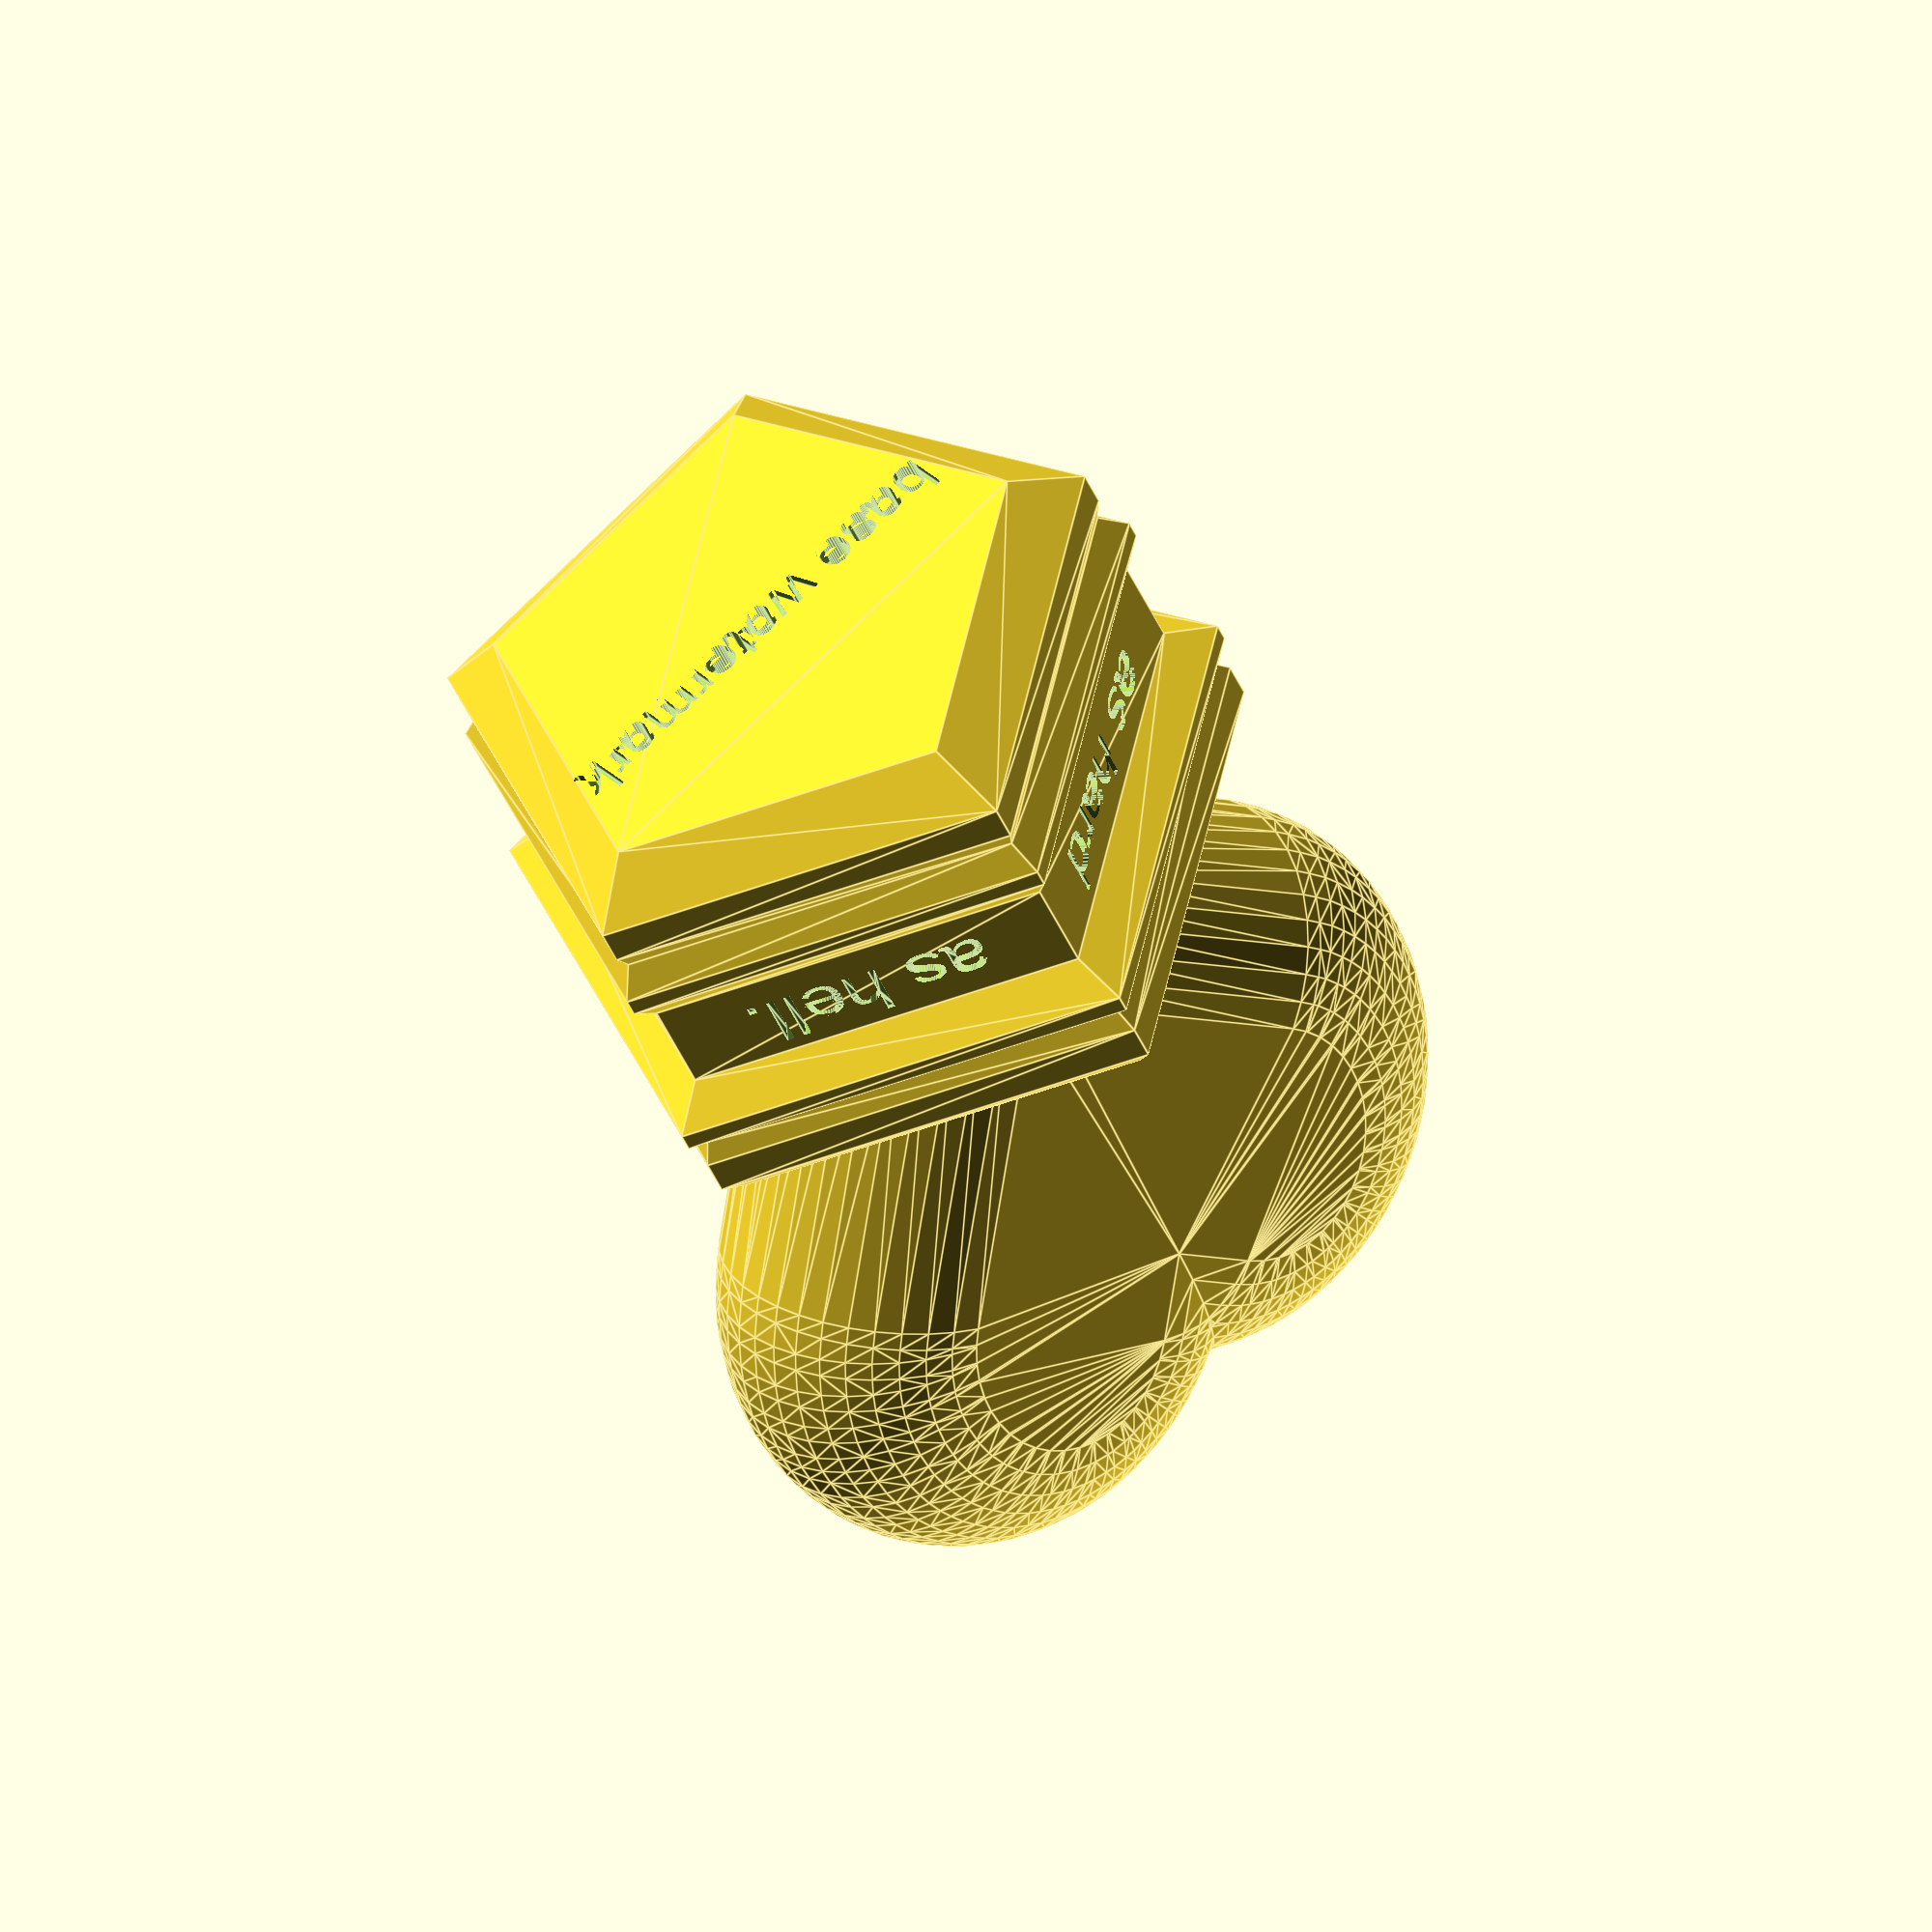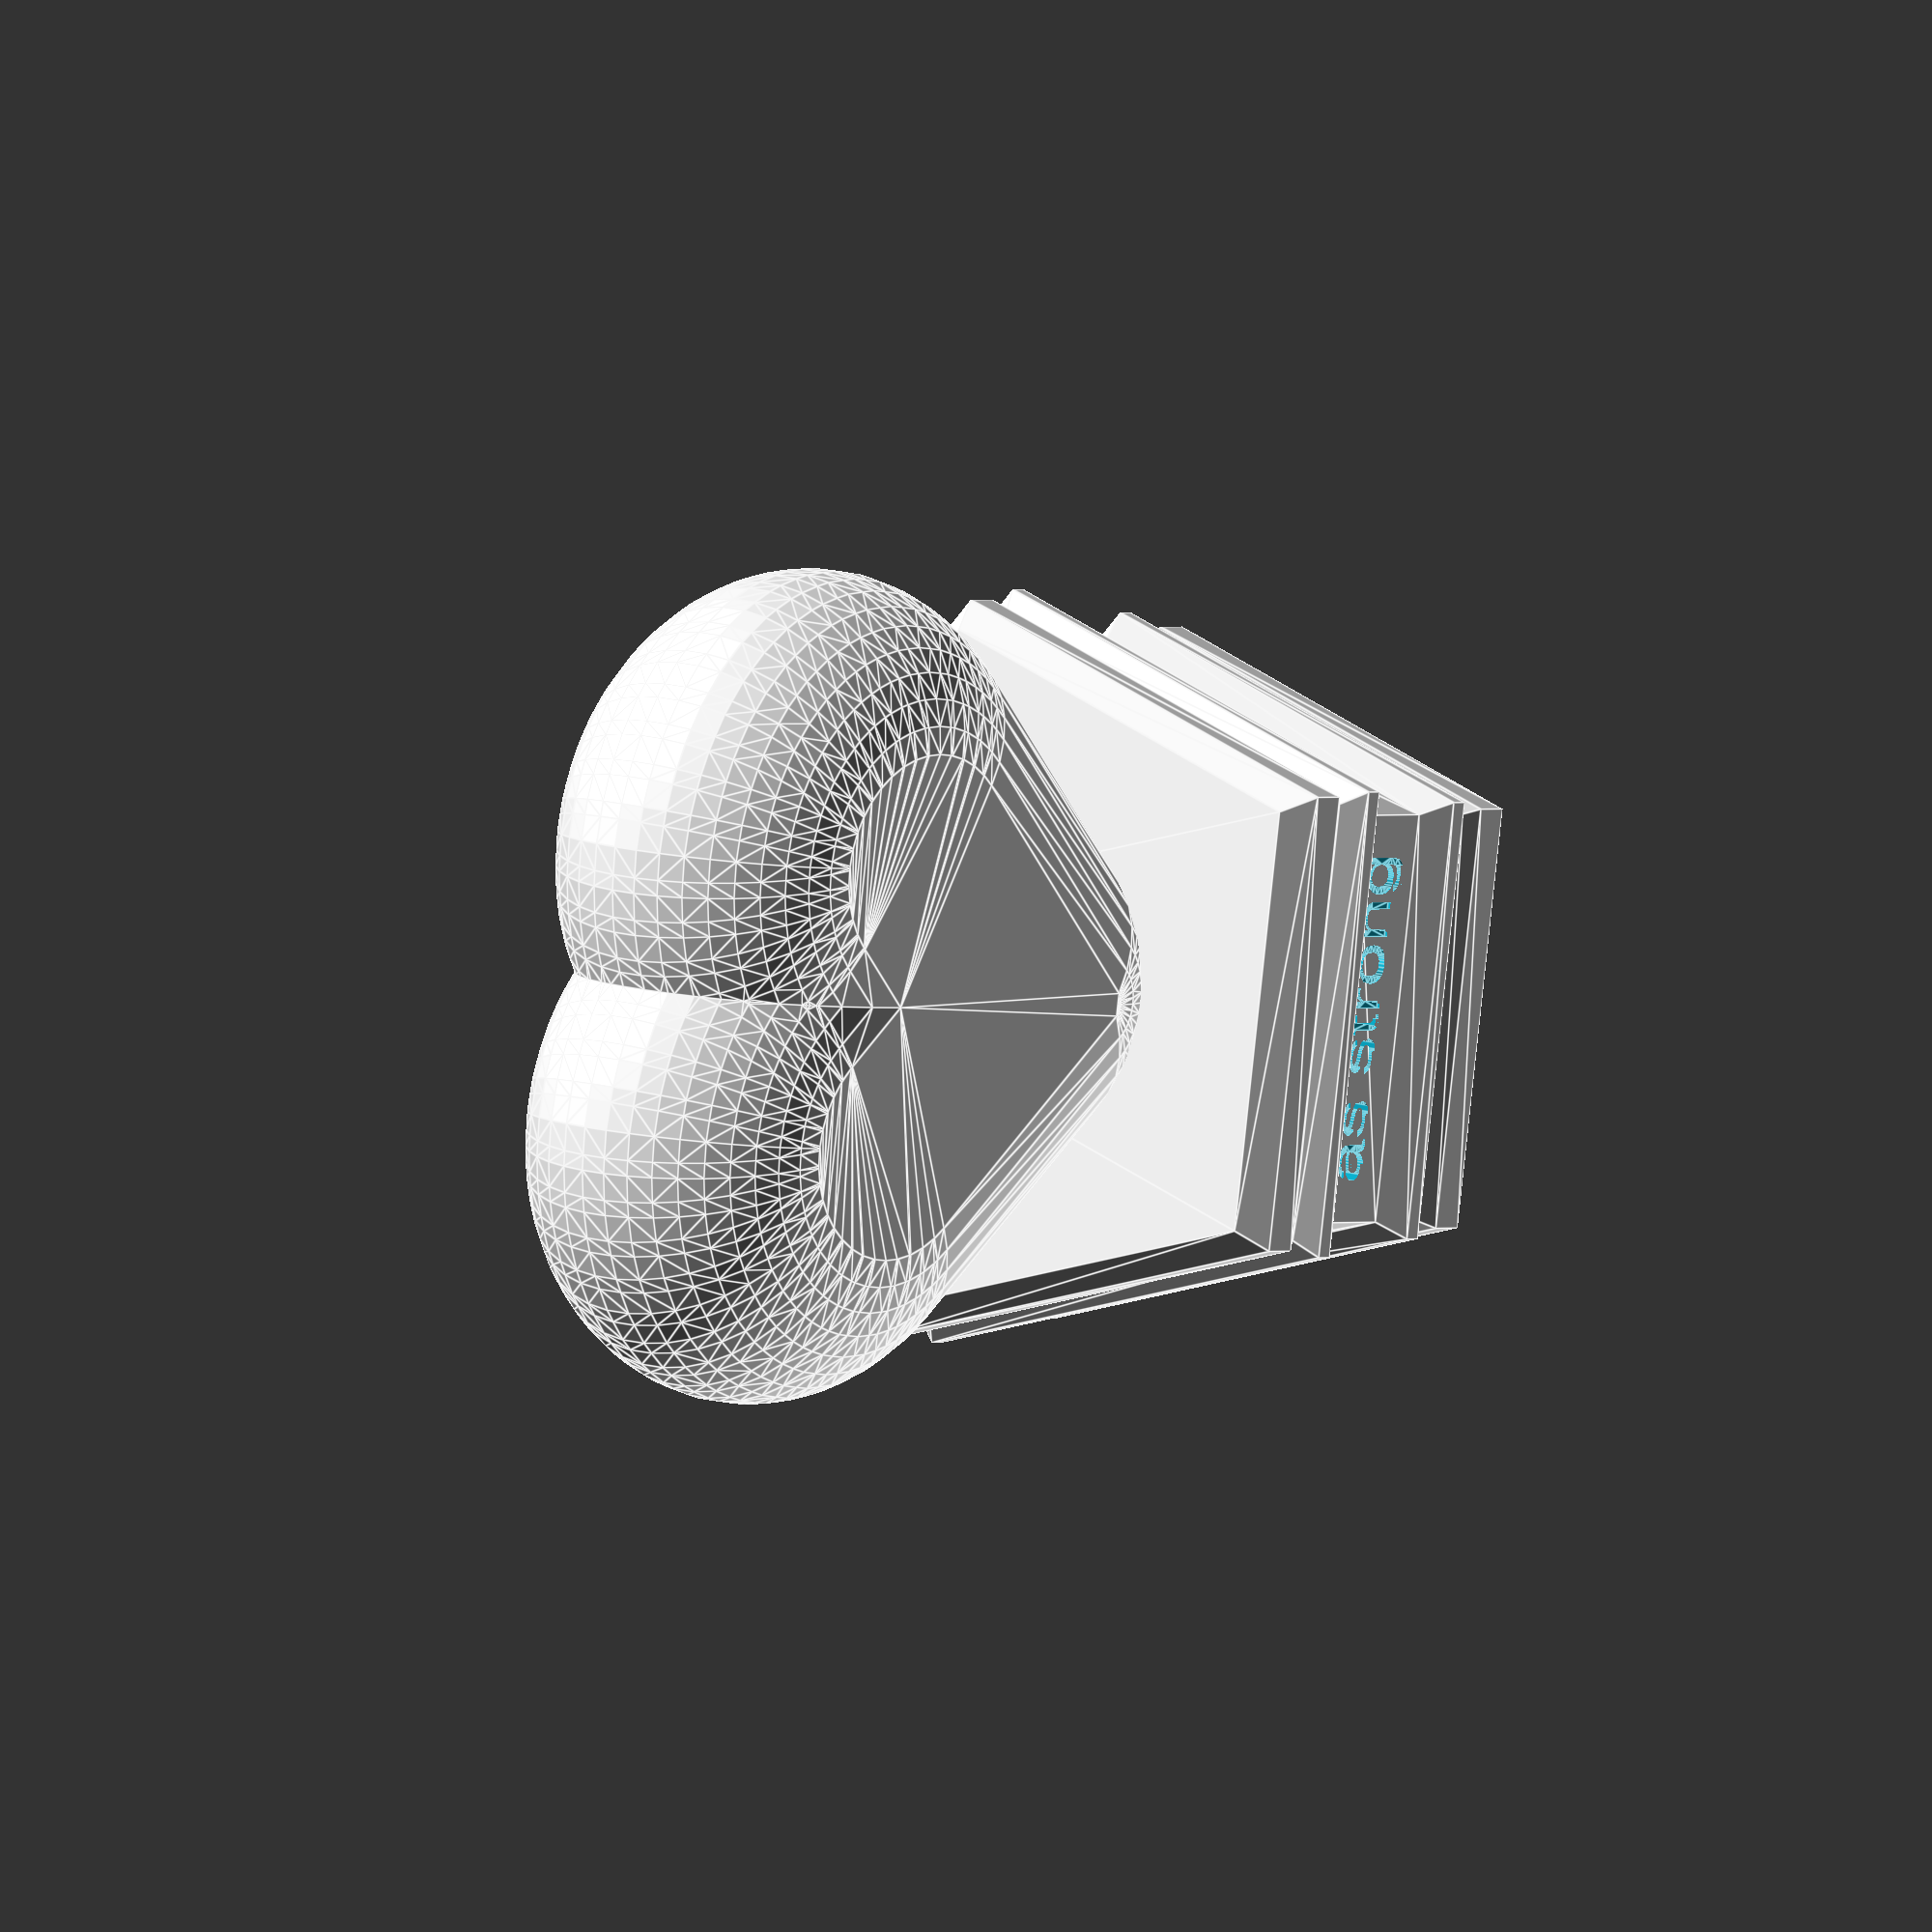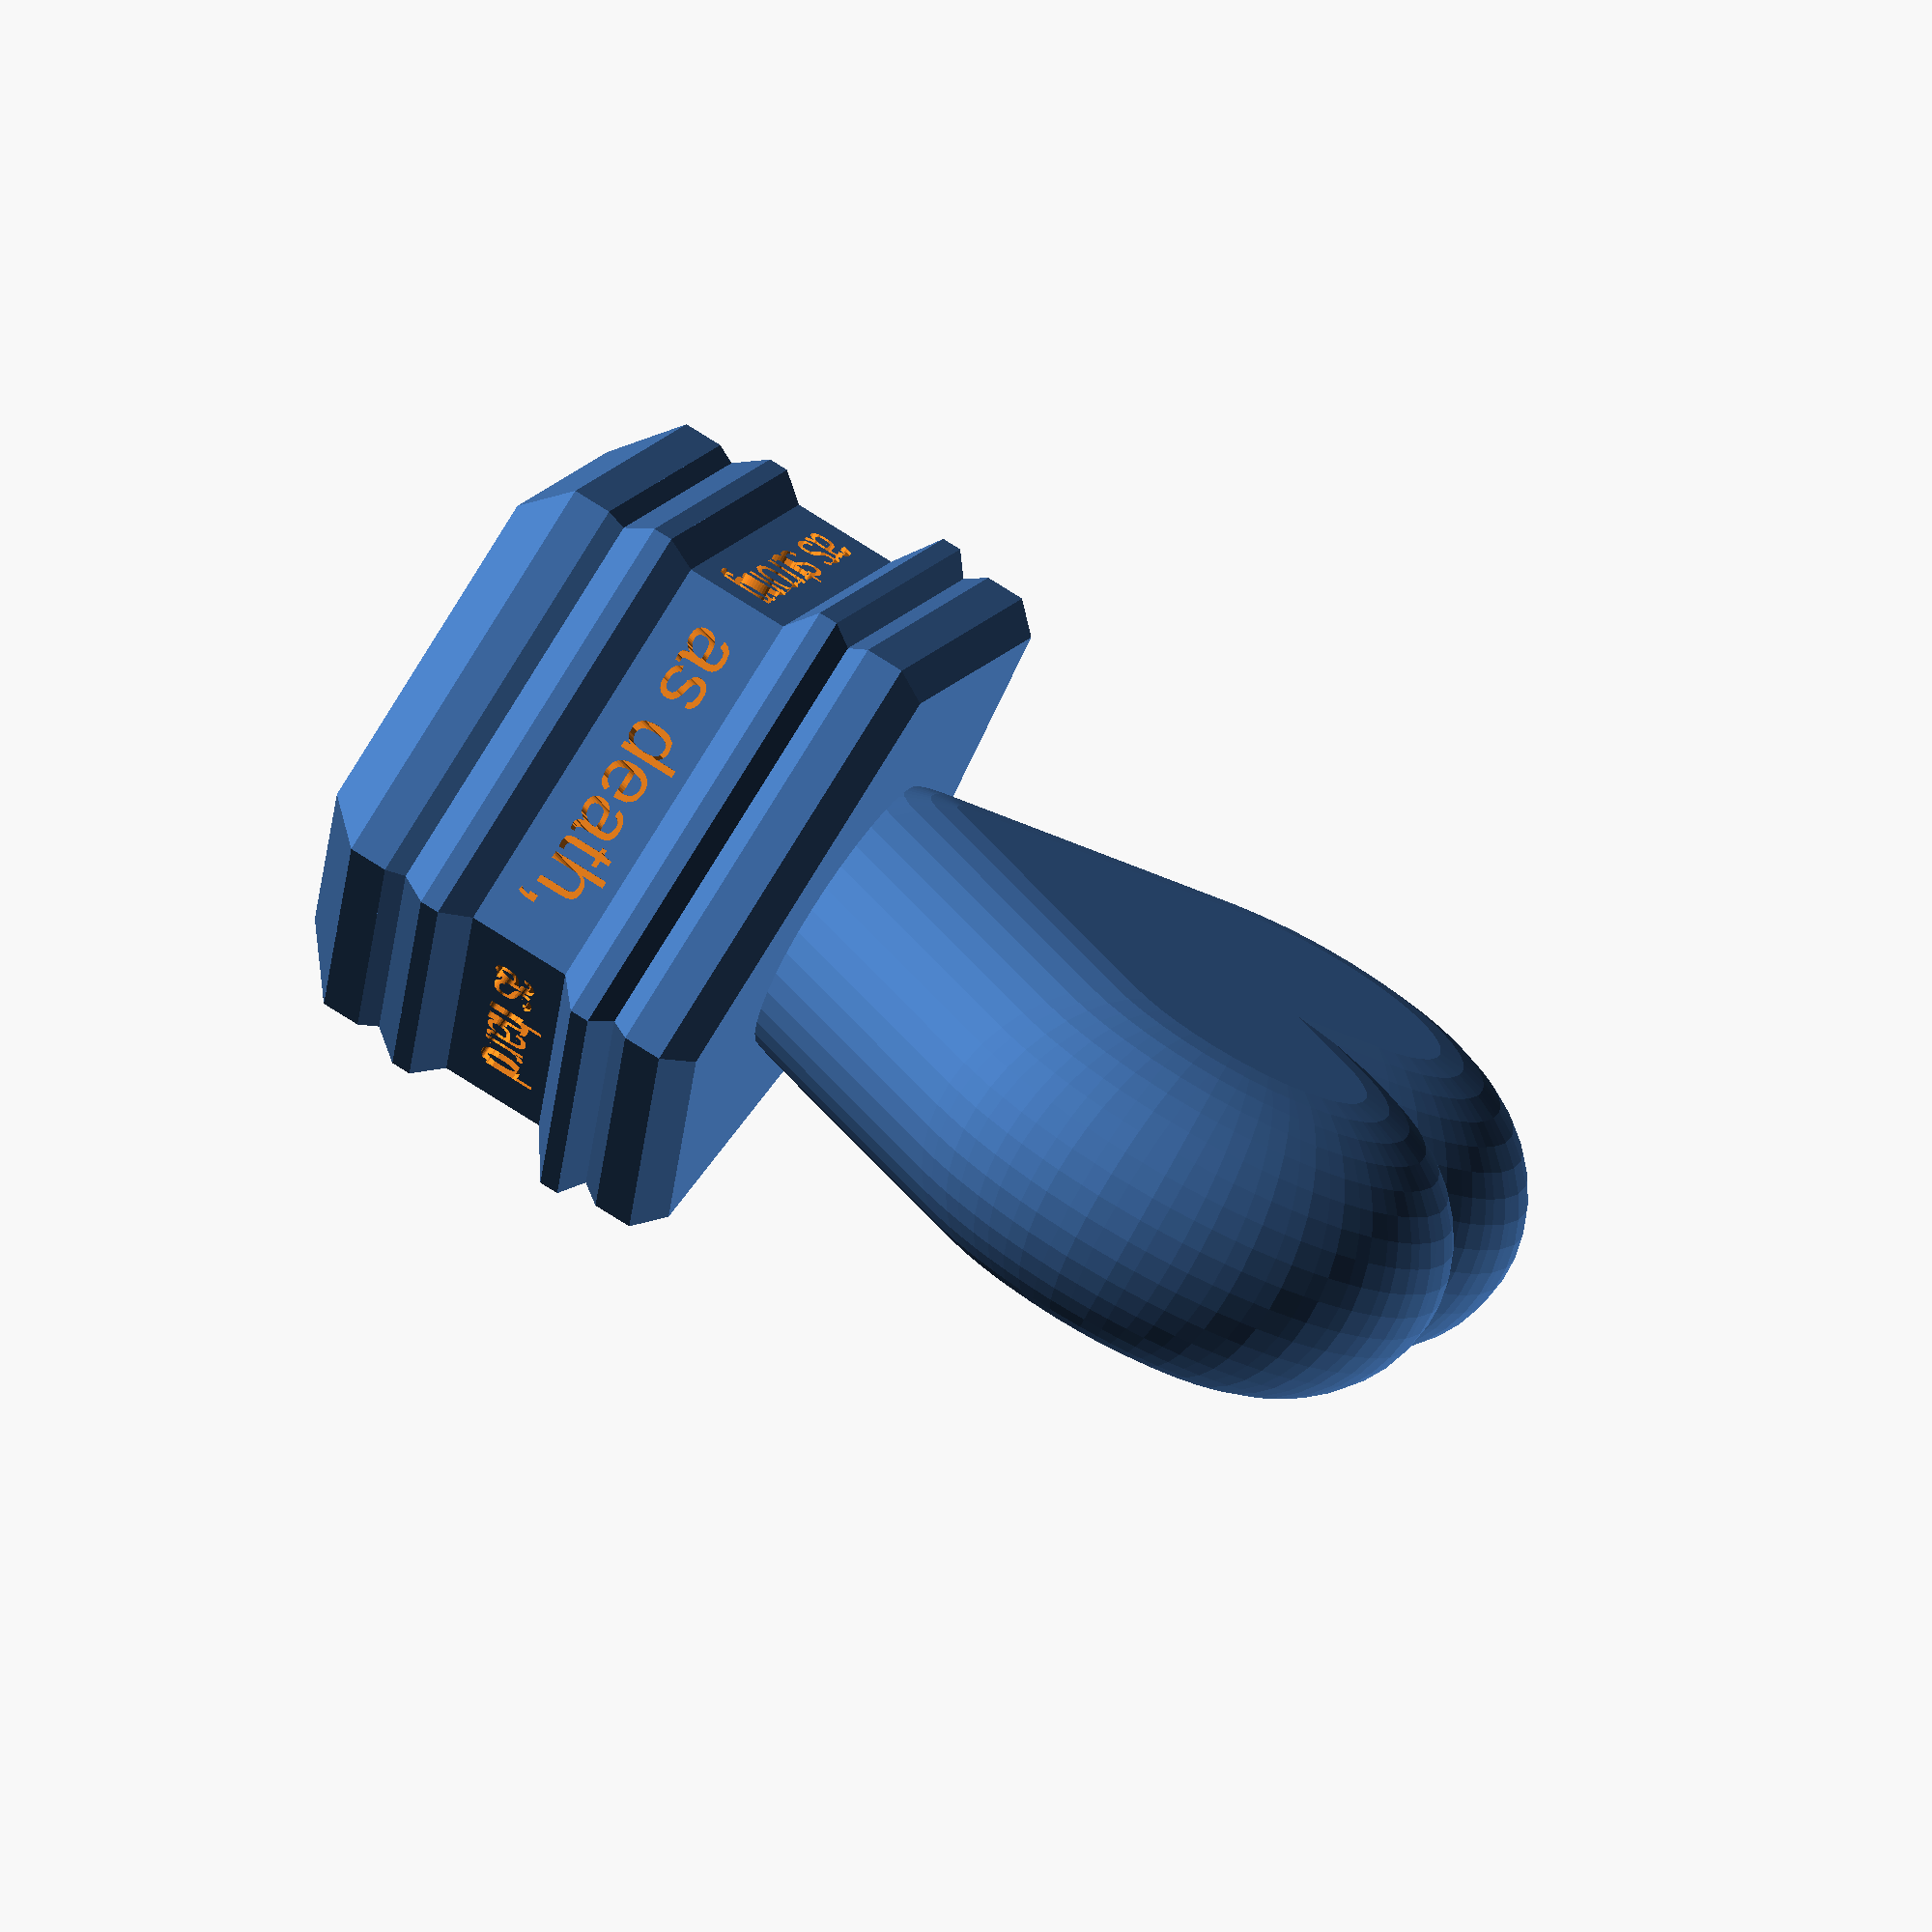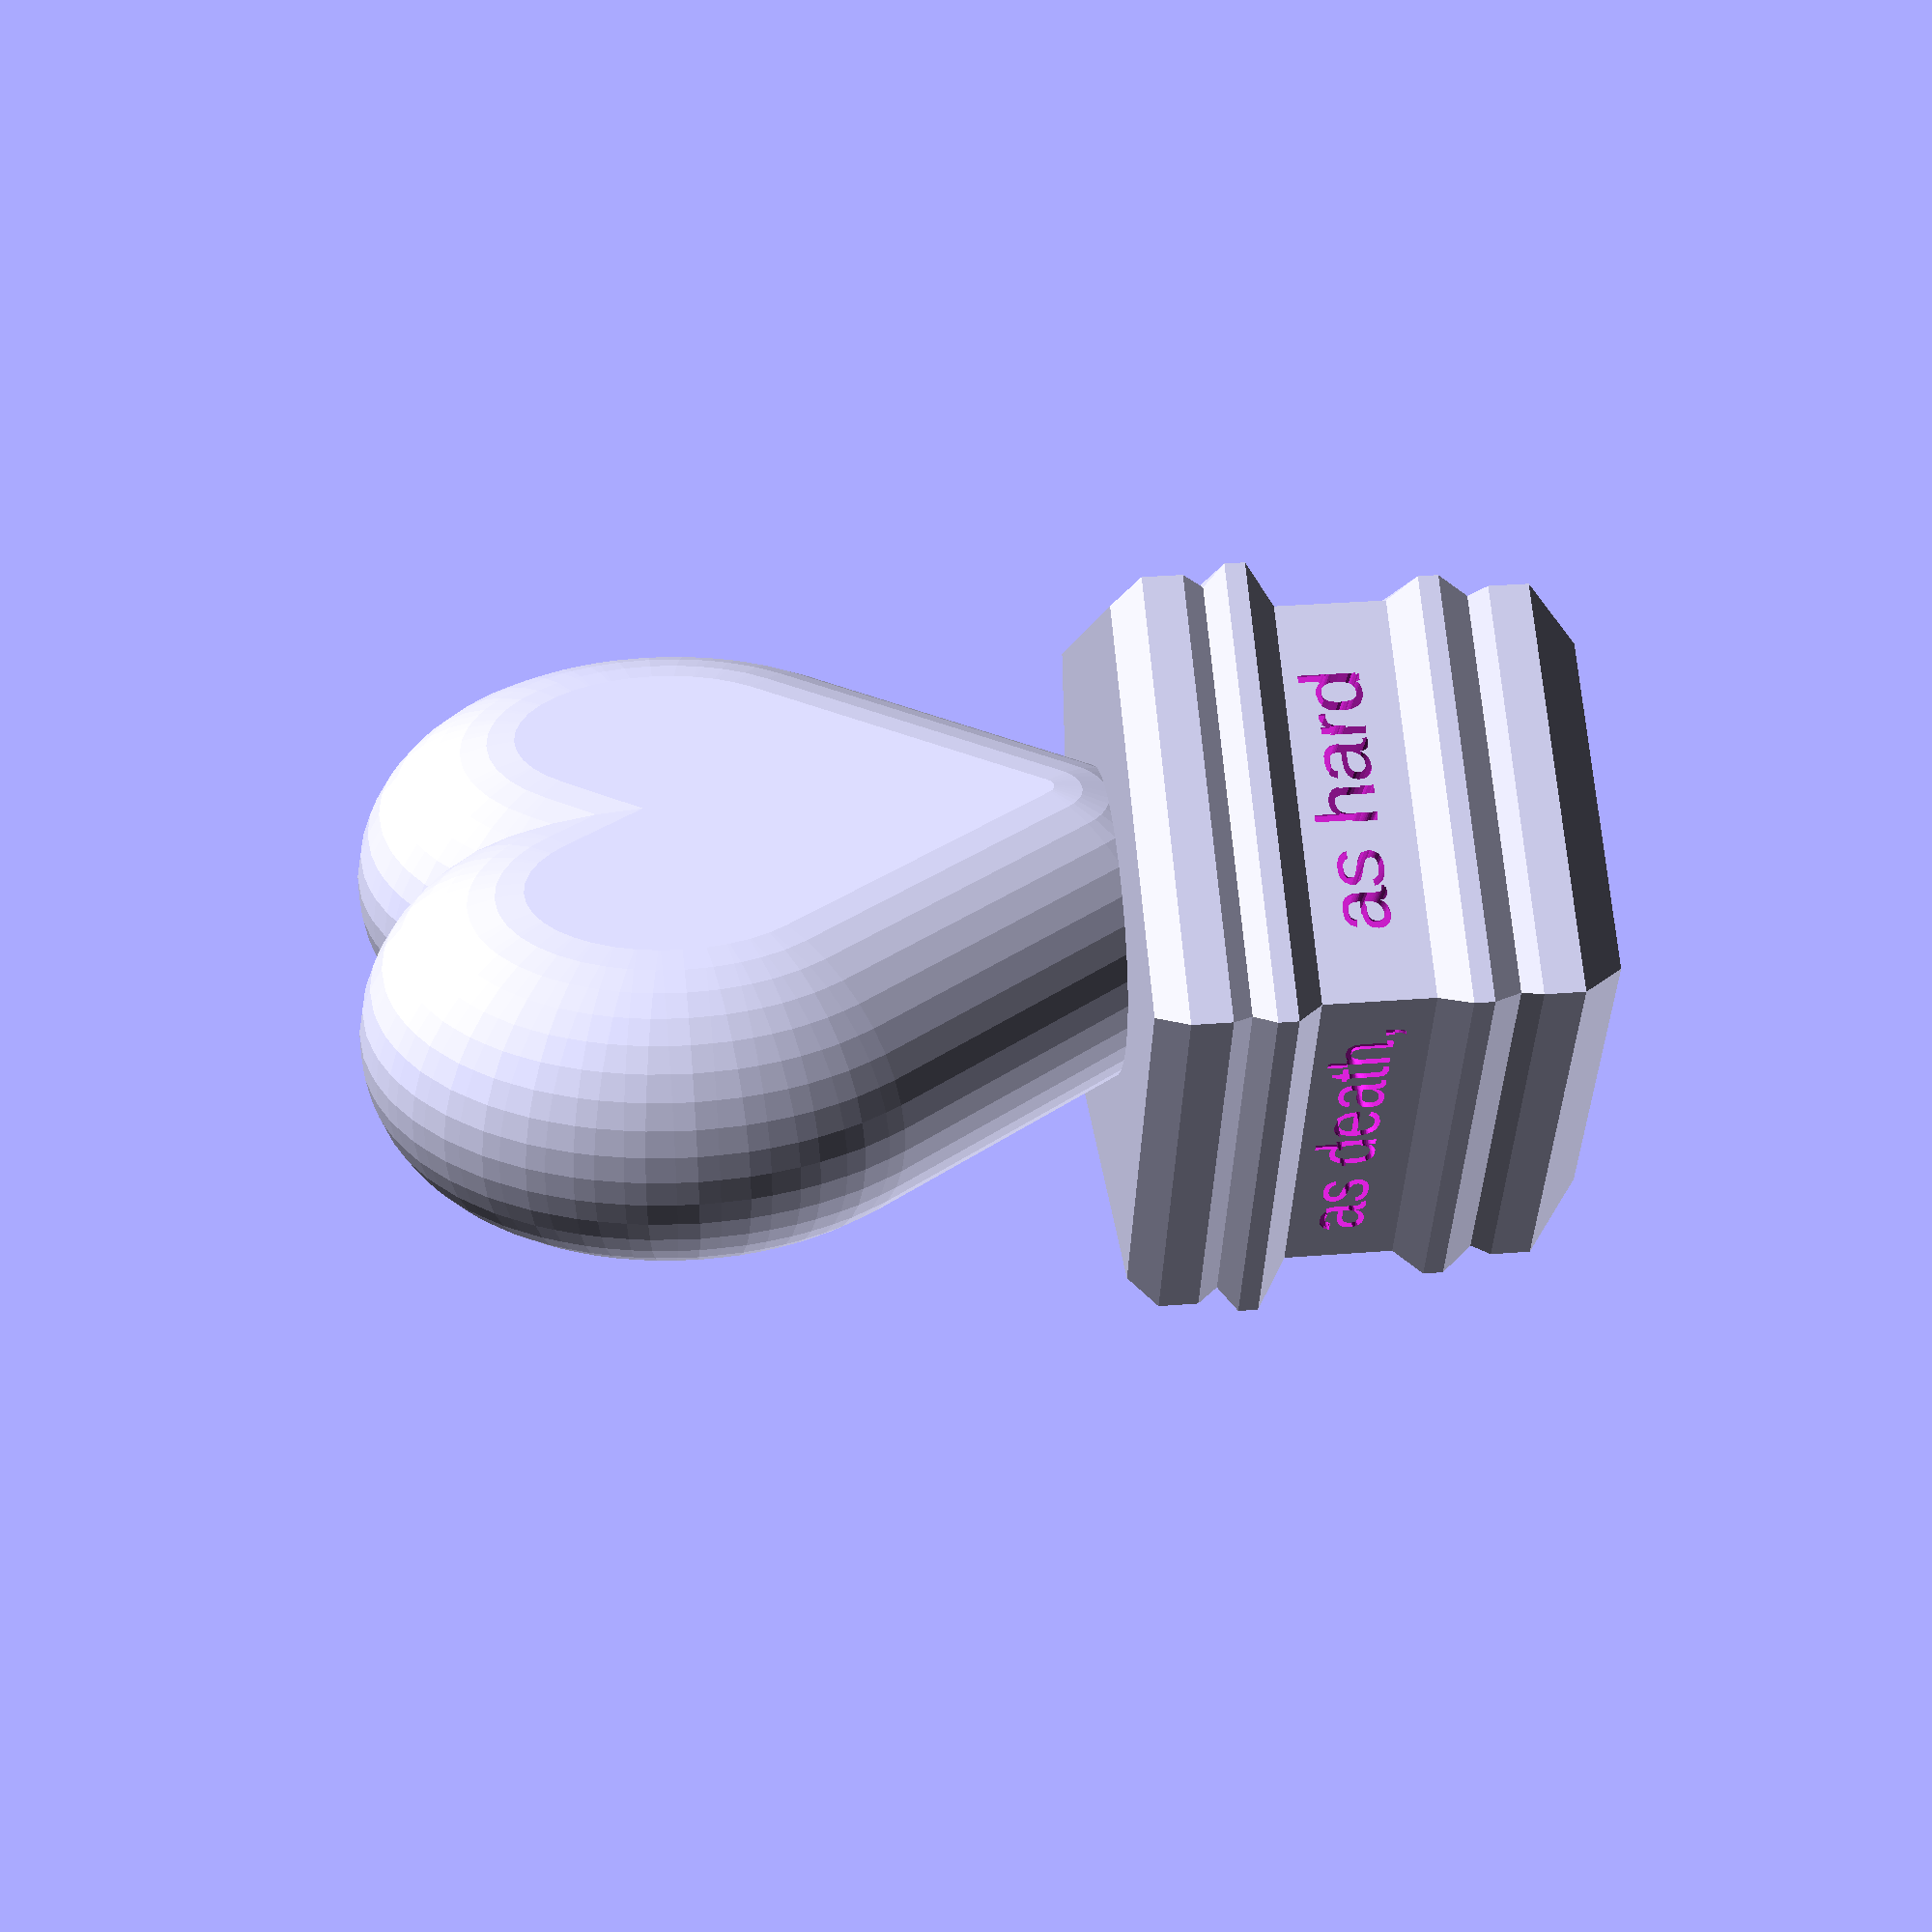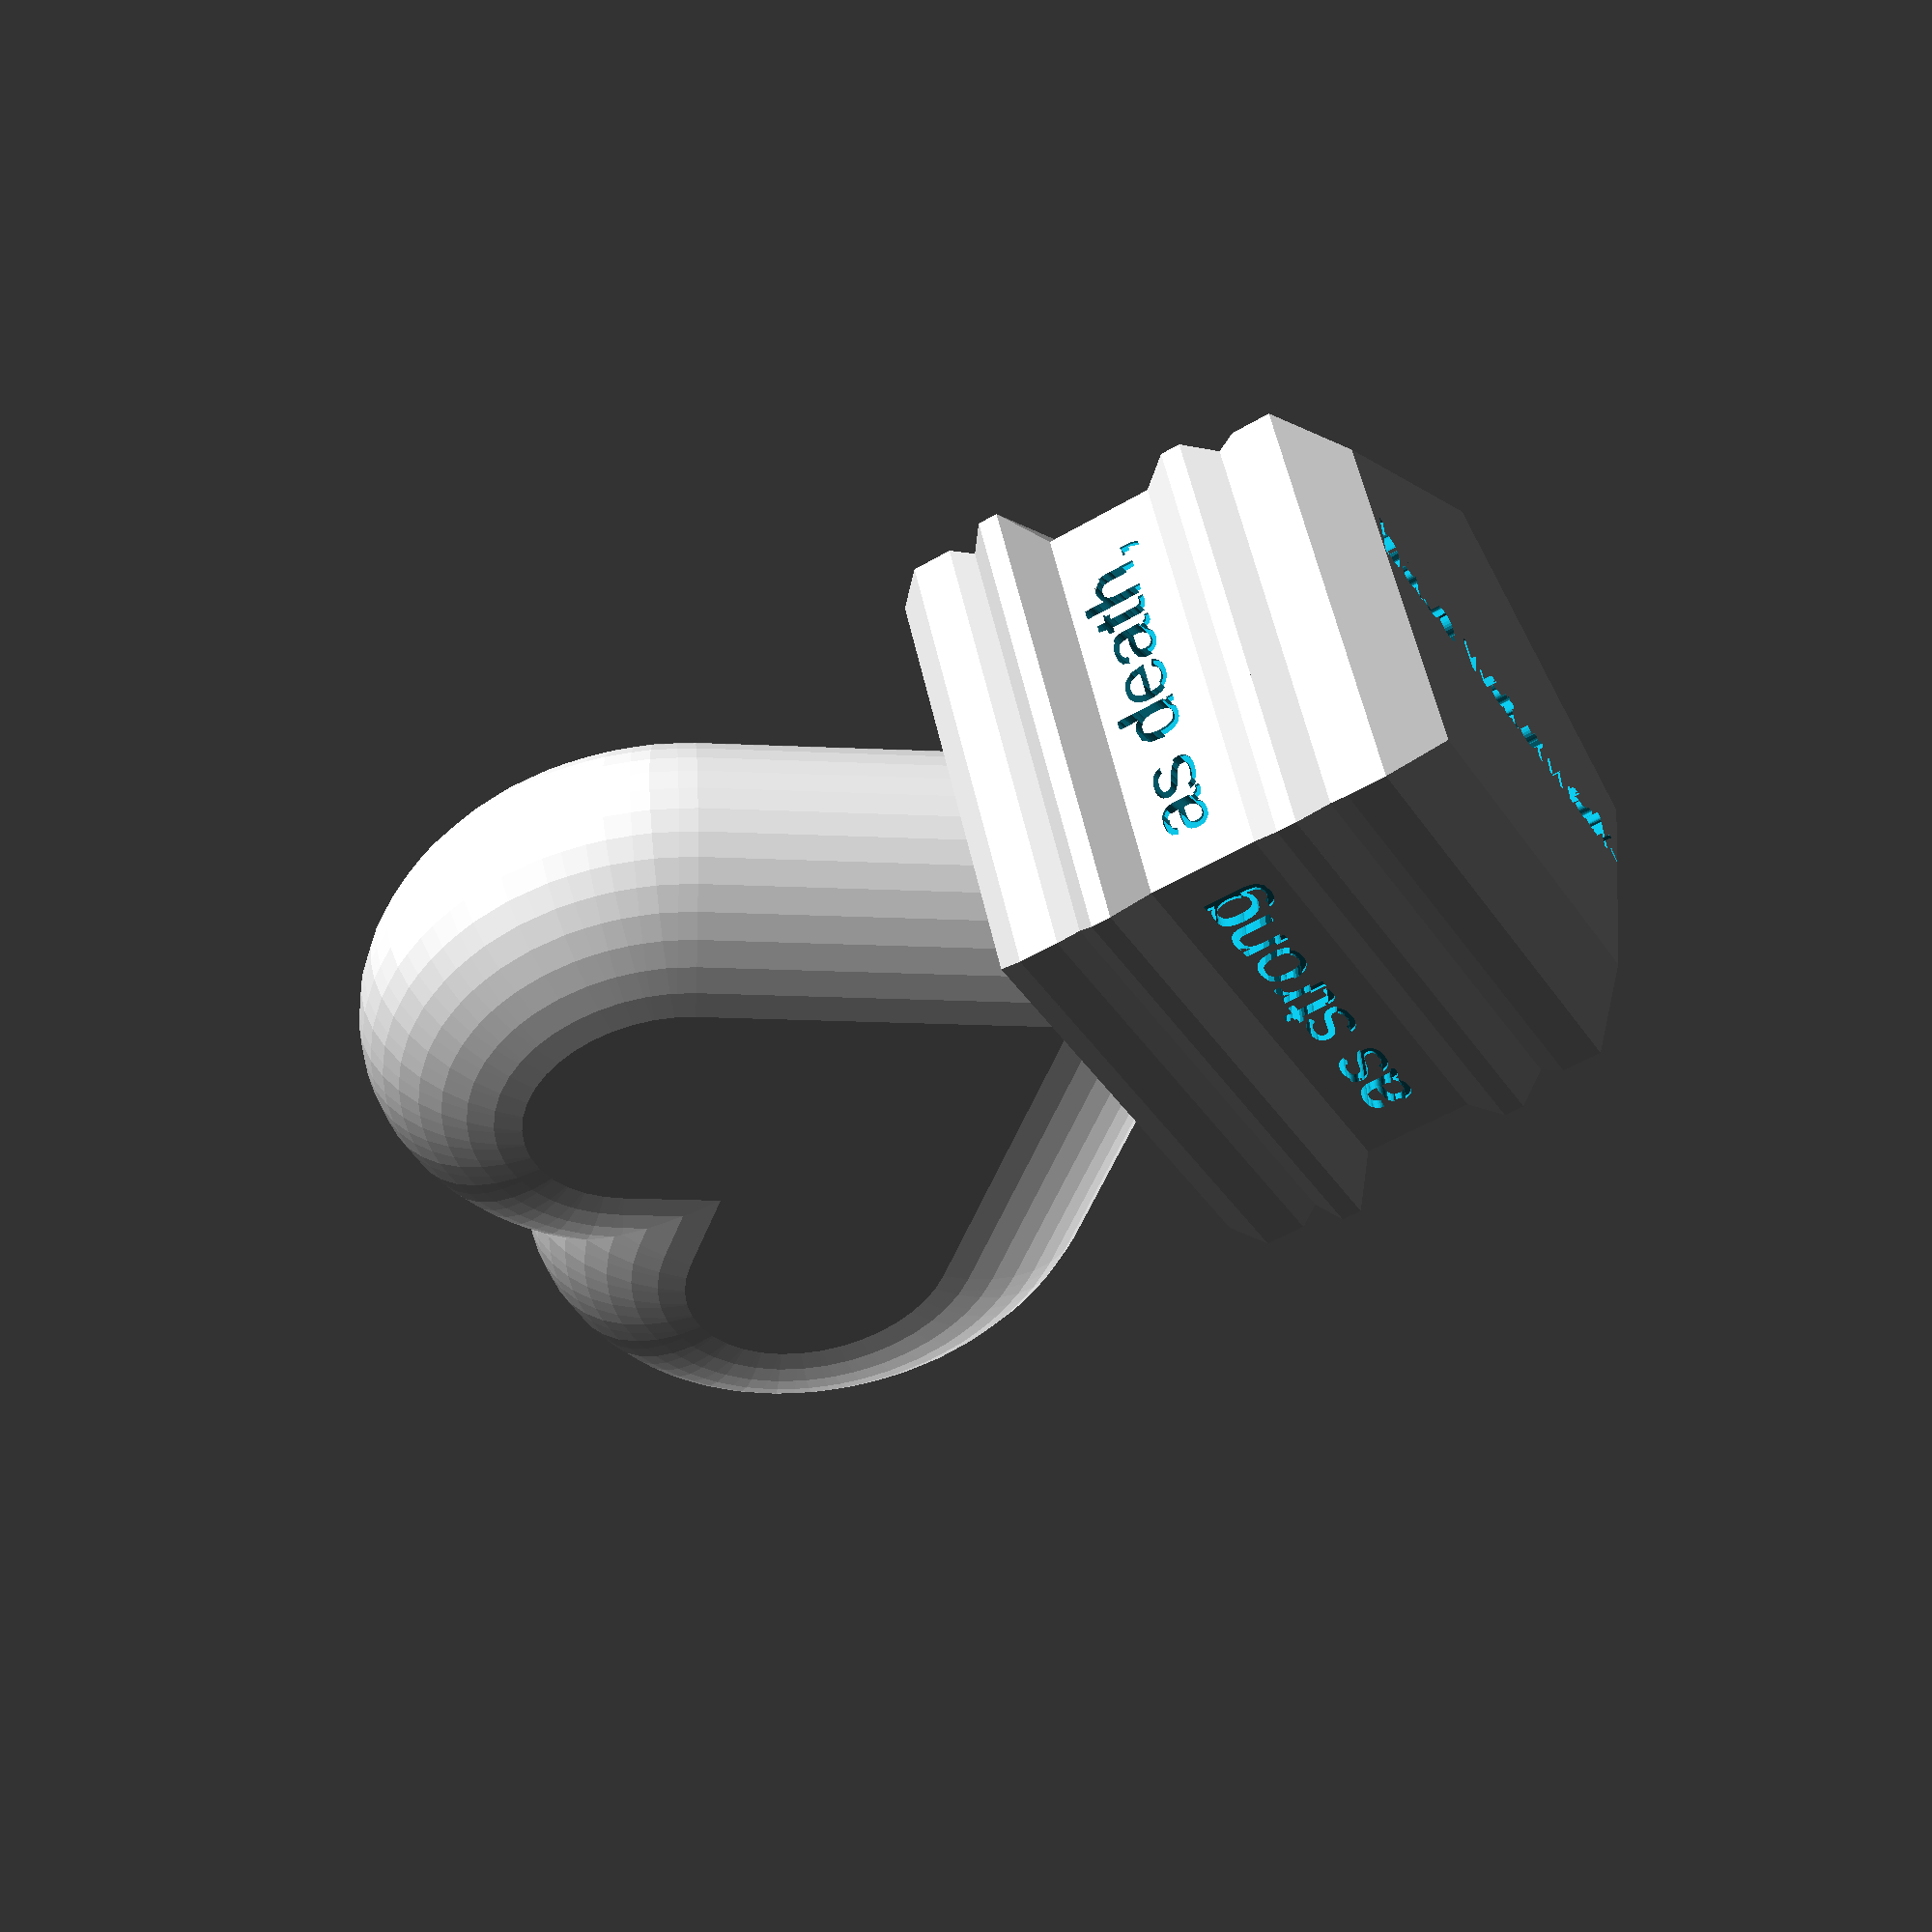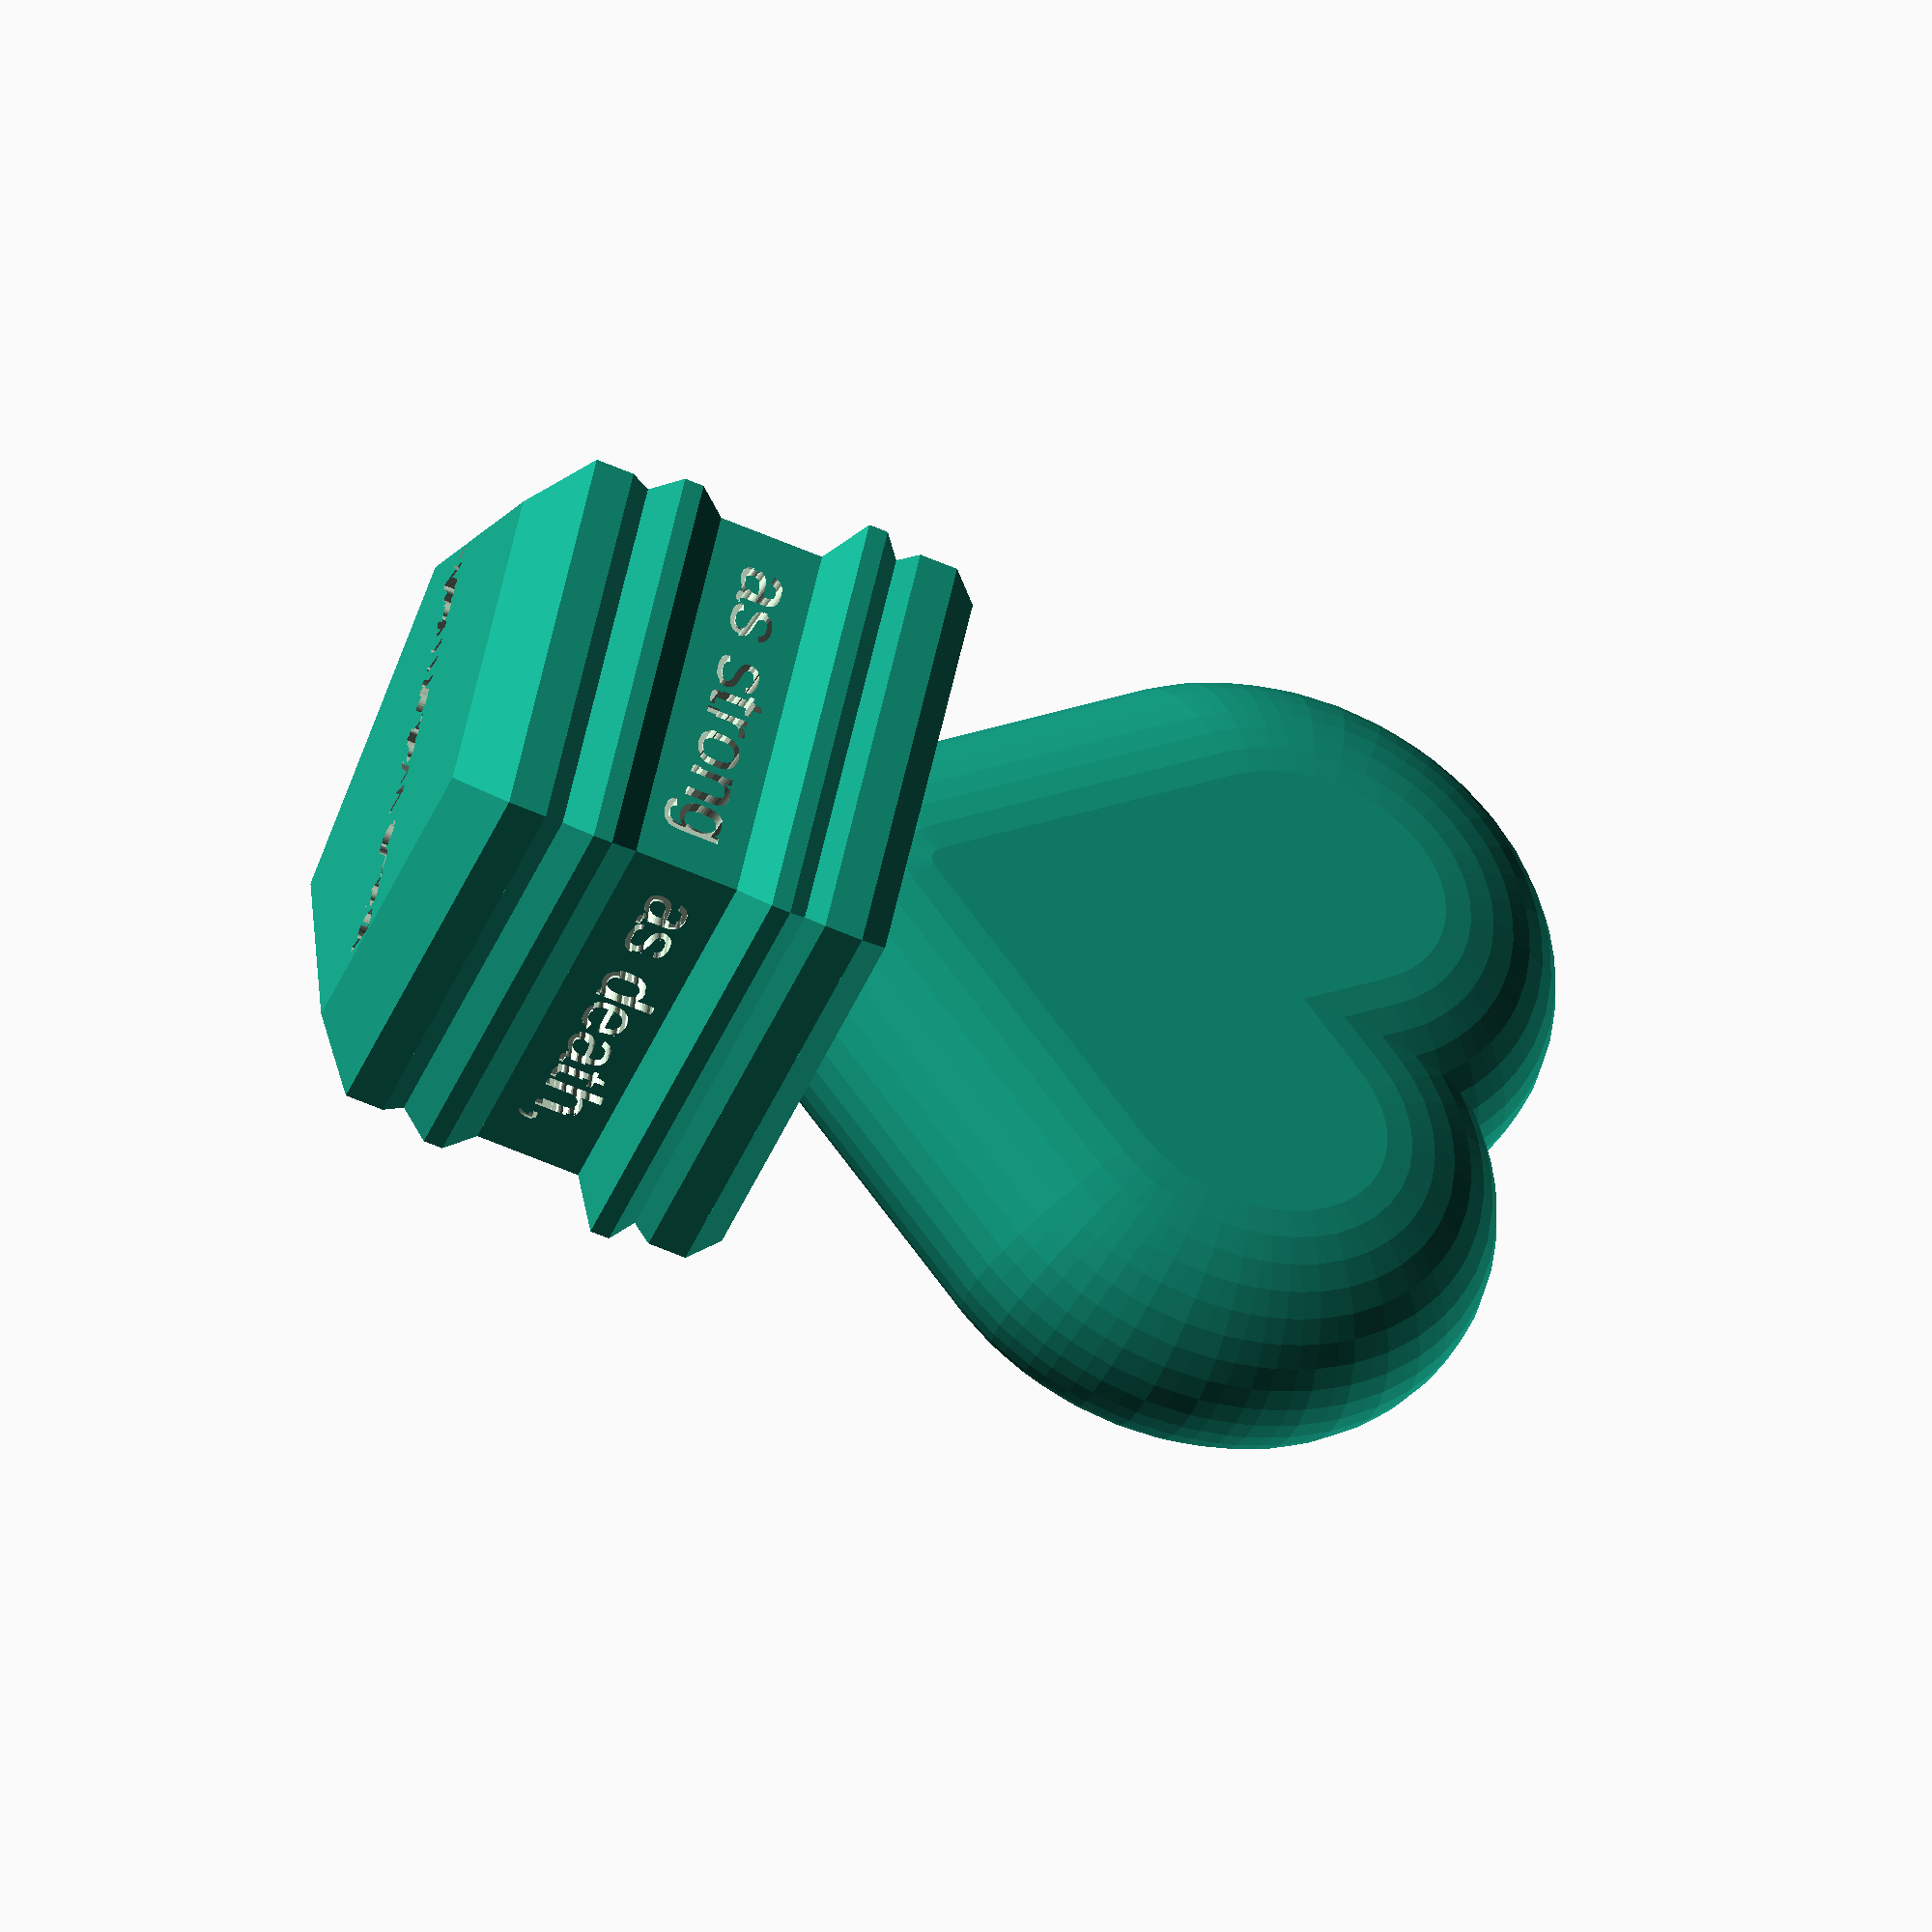
<openscad>

module heart(
    core_size = 20,
    rel_translate = 1,
    rel_spherize = 0.9,
    y_scale = 1.3,
    thick_scale = 0.9,
    fn_sphere = 40,
    fn_circ = 40,
) {
    rotate([90, 0, 0])
    scale([1, 1, thick_scale])
    minkowski() {
        linear_extrude(0.01)
        scale([1, y_scale])
        for (rot = [-45, 45])
        rotate(rot)
        hull() {
            translate([0, core_size * rel_translate])
            circle(d=core_size, $fn=fn_circ)
                ;
            square(core_size, center=true)
                ;
        }
            ;
        sphere(r=core_size * rel_spherize, $fn=fn_sphere)
            ;
    }
        ;
}


function accumulate(vals, i) =
    [
        for (
            j = 0, x = 0;
            j <= i;
            x = x + (vals[j][1] == undef ? 0 : vals[j][1]),
            j = j+1
        )
        x
    ][i]
        ;



module tier_prism(
    diam_dzs,
    sides=5,
    down=true,
) {
    rotate([0, 0, - 90 + 360 / (sides * 2)])
    for (i = [0:len(diam_dzs) - 2]) {
        translate([0, 0, (down ? -1 : 1) * accumulate(diam_dzs, i)])
        hull() {
            linear_extrude(0.01)
            circle(d=diam_dzs[i][0], $fn=sides)
                ;
            translate([0, 0, (down ? - 1 : 1) * diam_dzs[i][1]])
            linear_extrude(0.01)
            circle(d=diam_dzs[i + 1][0], $fn=sides)
                ;
        }
            ;
    }
        ;
}


module word_cutter(
    words,
    r = 28,
    size = 6,
) {
    for (i = [0:len(words) - 1])
    rotate([0, 0, 360 * i / len(words)])
    rotate([90, 0, 0])
    translate([0, 0, r])
    linear_extrude(99)
    text(words[i], halign="center", size=size)
        ;
}


translate([0, 0, 25])
heart()
    ;

PRISM_VALS = [
    [72, 3],
    [78, 4],
    [78, 2],
    [75, 2],
    [80, 2],
    [80, 3],
    [70, 11],
    [70, 3],
    [75, 2],
    [75, 3],
    [70, 2],
    [72, 4],
    [72, 5],
    [58, 0]
]
    ;

difference() {
    tier_prism(PRISM_VALS)
        ;
    translate([0, 0, -7.5 - accumulate(PRISM_VALS, 6)])
    word_cutter([
        "as strong",
        "as death,",
        "as hard",
        "as hell.",
        "Love is",
    ])
        ;
    translate([0, 0, -accumulate(PRISM_VALS, len(PRISM_VALS)) + 1])
    mirror([0, 0, 1])
    linear_extrude(99)
    mirror([1, 0])
    text(
        "base watermark",
        halign="center",
        valign="center",
        size=5
    )
        ;
}
    ;

</openscad>
<views>
elev=40.5 azim=221.1 roll=200.6 proj=o view=edges
elev=359.5 azim=277.3 roll=33.0 proj=o view=edges
elev=285.7 azim=240.9 roll=302.7 proj=o view=solid
elev=327.2 azim=0.7 roll=83.7 proj=p view=wireframe
elev=52.2 azim=5.9 roll=122.5 proj=p view=solid
elev=243.4 azim=238.5 roll=293.4 proj=o view=wireframe
</views>
